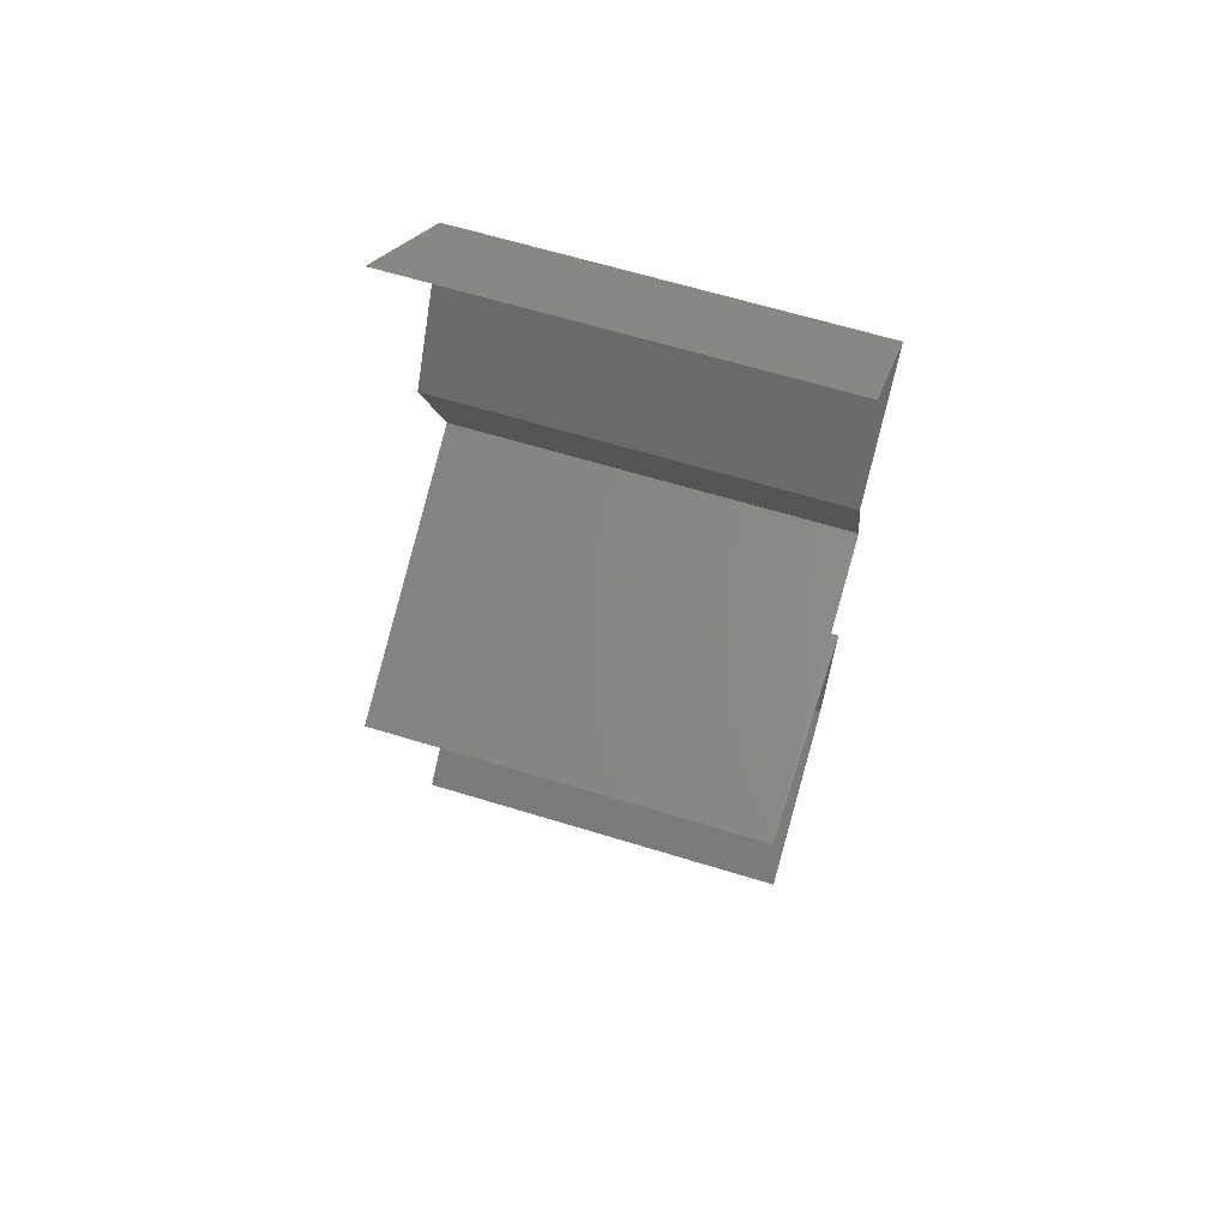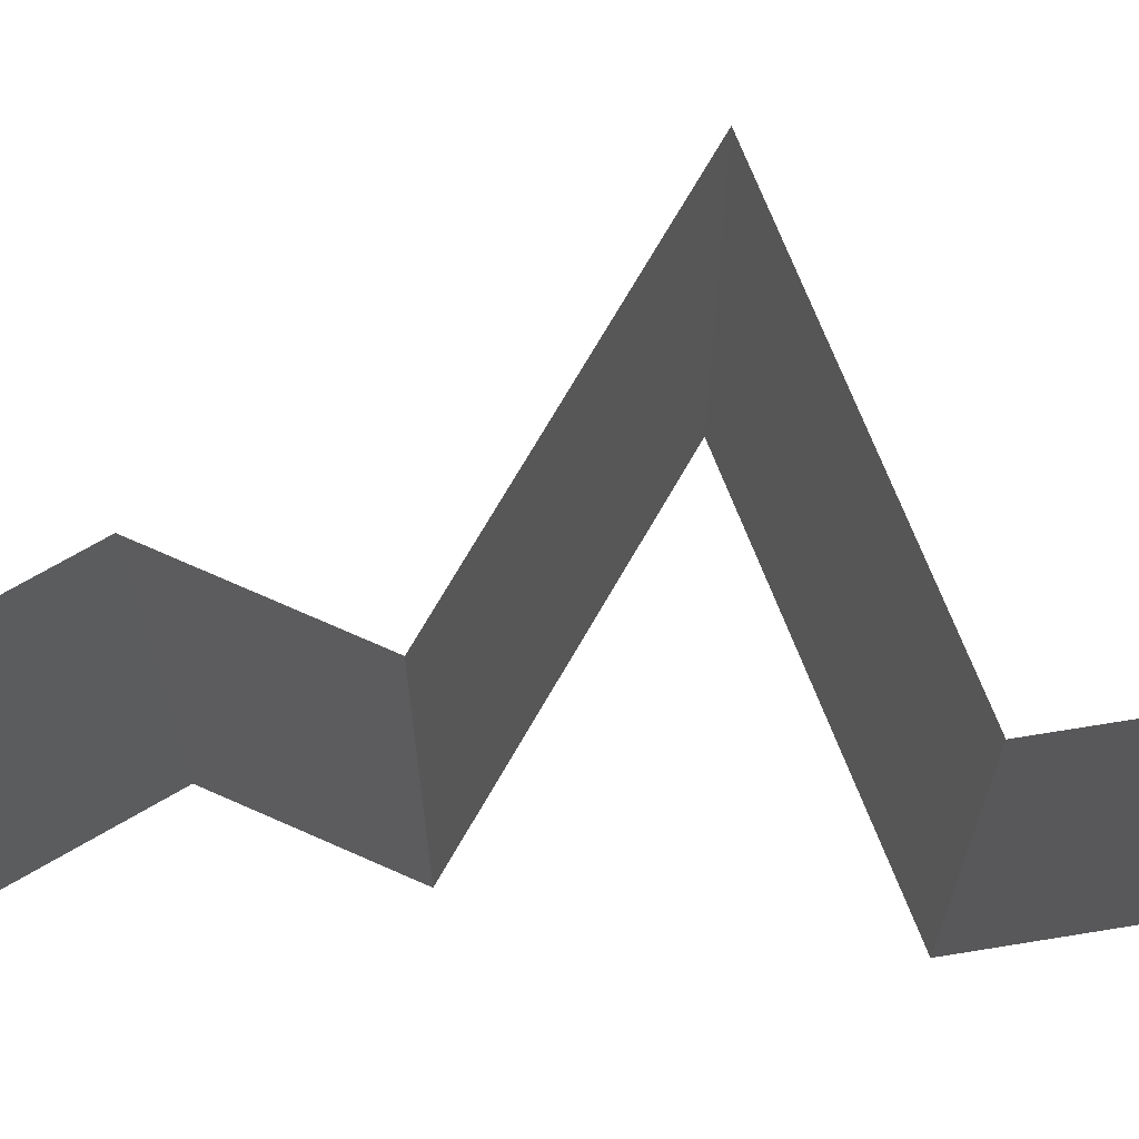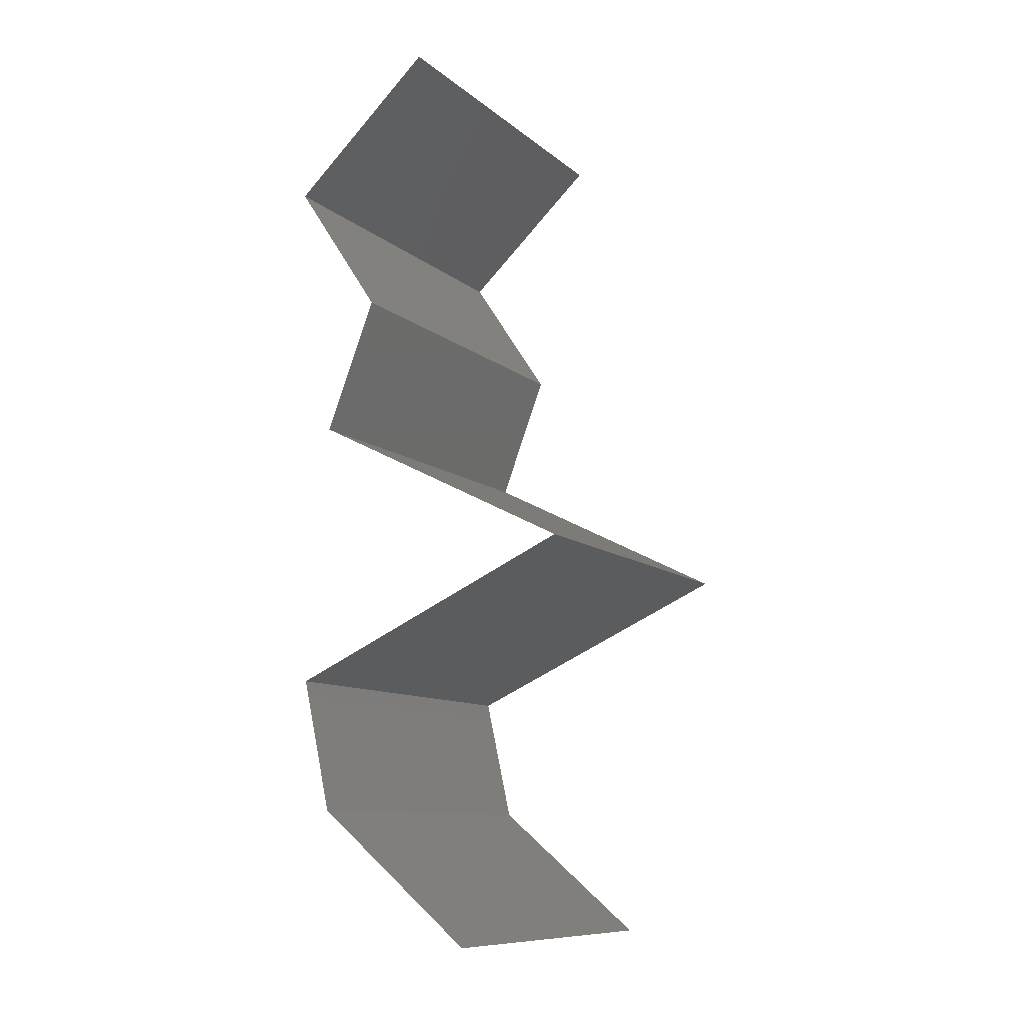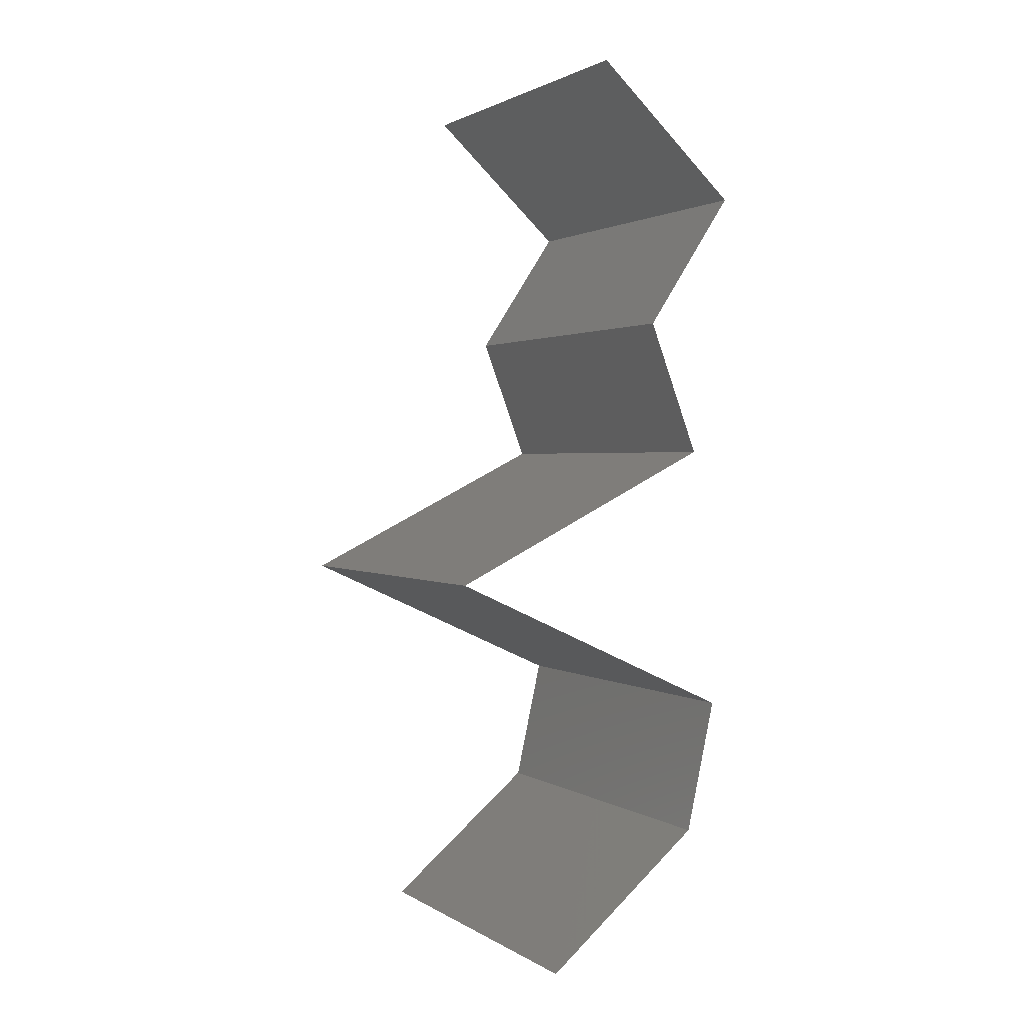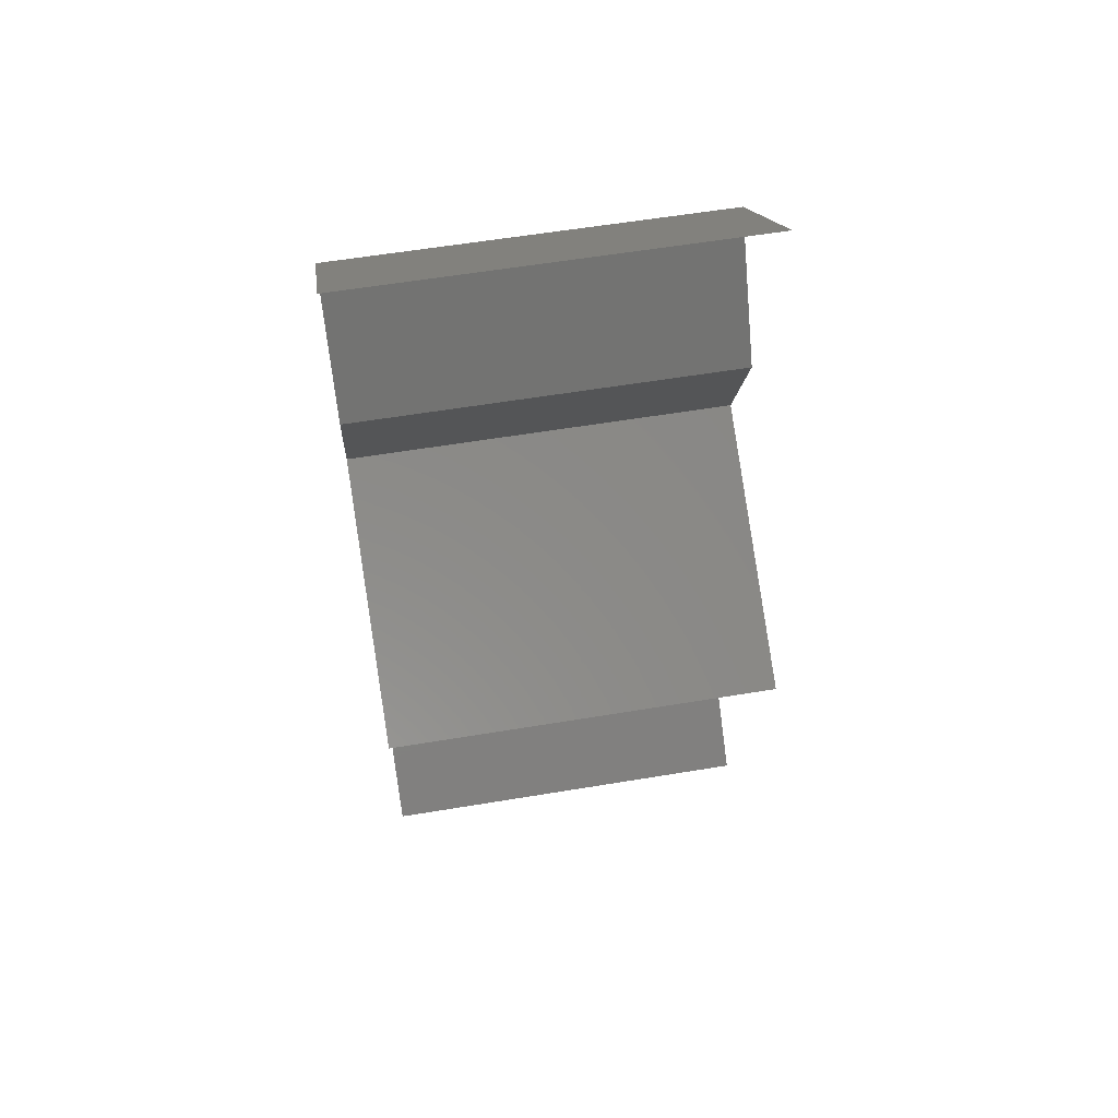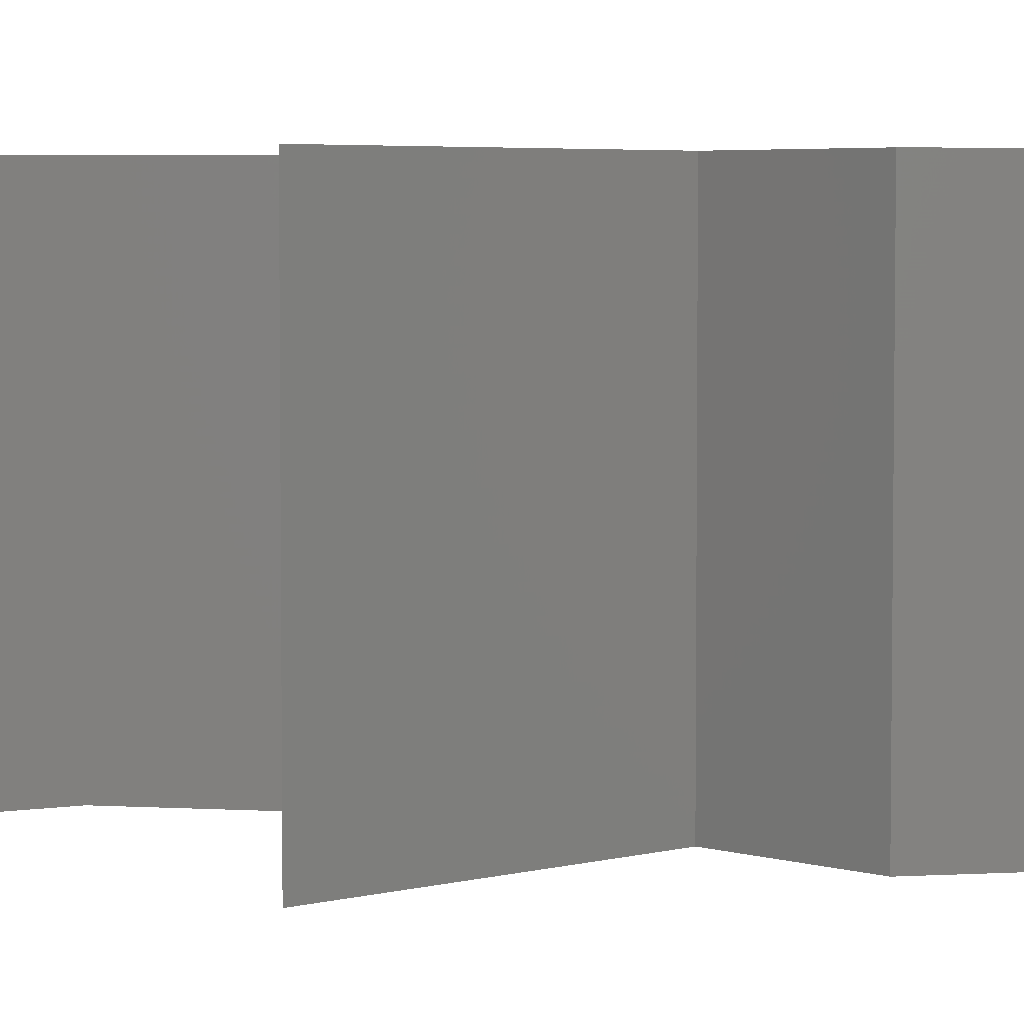
<metadata>
{"format":"stl","ext":"stl","renderer":"f3d","projection":"perspective","resolution":1024,"background":"white","views":[{"elev":64.1,"azim":107.2,"up":"+Y"},{"elev":70.8,"azim":-86.8,"up":"+Z"},{"elev":-10.2,"azim":27.6,"up":"+Y"},{"elev":1.5,"azim":153.5,"up":"+Y"},{"elev":59.0,"azim":80.3,"up":"+Y"},{"elev":4.5,"azim":113.1,"up":"+Z"}]}
</metadata>
<code>
# stl→obj: 44 verts, 64 faces
v 0.02805 0.04654 0
v 0.02805 0.04654 0.01
v 0.03164 0.04986 0.005
v 0.03523 0.05319 0.02
v 0.03523 0.05319 0.01
v 0.03164 0.04986 0.015
v 0.03523 0.05319 0
v 0.02805 0.04654 0.02
v 0.03245 0.03989 0
v 0.03245 0.03989 0.01
v 0.03025 0.04321 0.005
v 0.03025 0.04321 0.015
v 0.03245 0.03989 0.02
v 0.02993 0.03324 0.02
v 0.03119 0.03657 0.015
v 0.02993 0.03324 0
v 0.03119 0.03657 0.005
v 0.02993 0.03324 0.01
v 0.03657 0.02992 0
v 0.0367 0.02985 0.007458
v 0.04321 0.02659 0
v 0.04321 0.02659 0.01
v 0.03457 0.03092 0.01467
v 0.04321 0.02659 0.02
v 0.03915 0.02863 0.01459
v 0.03657 0.02992 0.02
v 0.03598 0.02327 0.02
v 0.03574 0.02316 0.01204
v 0.02875 0.01995 0.02
v 0.02875 0.01995 0.01
v 0.02875 0.01995 0
v 0.03349 0.02213 0.005624
v 0.03833 0.02435 0.005533
v 0.03598 0.02327 0
v 0.03021 0.0133 0.01
v 0.02948 0.01662 0.005
v 0.02948 0.01662 0.015
v 0.03021 0.0133 0
v 0.03021 0.0133 0.02
v 0.03812 0.006648 0
v 0.03417 0.009973 0.005
v 0.03812 0.006648 0.02
v 0.03417 0.009973 0.015
v 0.03812 0.006648 0.01
f 1 2 3
f 4 5 6
f 5 7 3
f 2 8 6
f 2 5 3
f 5 2 6
f 8 4 6
f 7 1 3
f 9 10 11
f 8 2 12
f 10 13 12
f 2 1 11
f 1 9 11
f 2 10 12
f 13 8 12
f 10 2 11
f 14 13 15
f 9 16 17
f 10 18 15
f 18 10 17
f 10 9 17
f 13 10 15
f 16 18 17
f 18 14 15
f 16 19 20
f 19 21 20
f 21 22 20
f 18 16 20
f 14 18 23
f 22 24 25
f 26 14 23
f 24 26 25
f 23 20 25
f 26 23 25
f 23 18 20
f 20 22 25
f 27 24 28
f 29 27 28
f 24 22 28
f 30 29 28
f 31 30 32
f 22 21 33
f 21 34 33
f 34 31 32
f 32 30 28
f 28 22 33
f 32 28 33
f 34 32 33
f 35 30 36
f 30 35 37
f 31 38 36
f 39 29 37
f 30 31 36
f 29 30 37
f 38 35 36
f 35 39 37
f 38 40 41
f 42 39 43
f 35 41 43
f 41 44 43
f 39 35 43
f 40 44 41
f 35 38 41
f 44 42 43

</code>
